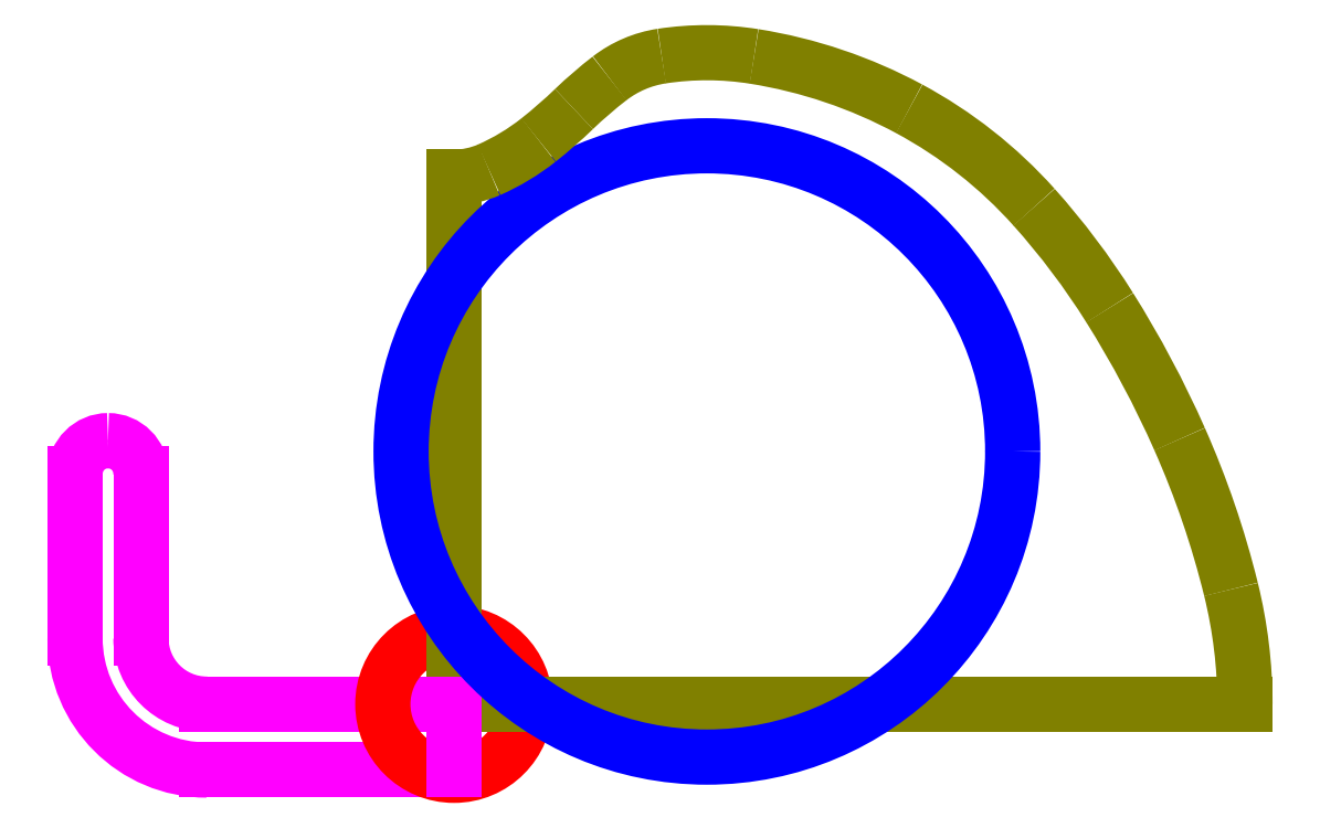
<metadata>
{"format":"dxf","ext":"dxf","renderer":"ezdxf+matplotlib","layout":"modelspace","background":"white","min_lineweight":24,"dpi":150}
</metadata>
<code>
0
SECTION
2
ENTITIES
0
LINE
8
Top
10
0.4375
20
0
30
0
11
1.25
21
0
31
0
0
LINE
8
Top
10
0
20
0.4375
30
0
11
1e-16
21
1.25
31
0
0
ARC
8
Top
10
0.4375
20
0.4375
30
0
40
0.4375
50
180
51
270
0
LINE
8
CrossSection
10
0
20
0.125
30
0
11
0
21
0.4375
31
0
0
LINE
8
CrossSectionForRot
10
-0.5937
20
0.125
30
0
11
-0.5937
21
0.4375
31
0
0
LINE
8
CrossSection
10
0.125
20
0
30
0
11
0.4375
21
0
31
0
0
LINE
8
CrossSectionForRot
10
-0.4687
20
0
30
0
11
0
21
0
31
0
0
ARC
8
CrossSection
10
0.125
20
0.125
30
0
40
0.125
50
180
51
270
0
ARC
8
CrossSectionForRot
10
-0.4687
20
0.125
30
0
40
0.125
50
180
51
270
0
LINE
8
CrossSection
10
-0.125
20
0.125
30
0
11
-0.125
21
0.4375
31
0
0
LINE
8
CrossSectionForRot
10
-0.7187
20
0.125
30
0
11
-0.7187
21
0.4375
31
0
0
ARC
8
CrossSection
10
0.125
20
0.125
30
0
40
0.25
50
180
51
270
0
ARC
8
CrossSectionForRot
10
-0.4687
20
0.125
30
0
40
0.25
50
180
51
270
0
LINE
8
CrossSection
10
0.125
20
-0.125
30
0
11
0.4375
21
-0.125
31
0
0
LINE
8
CrossSectionForRot
10
-0.4687
20
-0.125
30
0
11
0
21
-0.125
31
0
0
LINE
8
CrossSection
10
0.5
20
-0.0625
30
0
11
0.5
21
-0.0625
31
0
0
LINE
8
CrossSection
10
-0.0625
20
0.5
30
0
11
-0.0625
21
0.5
31
0
0
LINE
8
CrossSectionForRot
10
-0.6562
20
0.5
30
0
11
-0.6562
21
0.5
31
0
0
ARC
8
CrossSection
10
-0.0625
20
0.4375
30
0
40
0.0625
50
90
51
180
0
ARC
8
CrossSectionForRot
10
-0.6562
20
0.4375
30
0
40
0.0625
50
90
51
180
0
ARC
8
CrossSection
10
-0.0625
20
0.4375
30
0
40
0.0625
50
0
51
90
0
ARC
8
CrossSectionForRot
10
-0.6562
20
0.4375
30
0
40
0.0625
50
0
51
90
0
ARC
8
CrossSection
10
0.4375
20
-0.0625
30
0
40
0.0625
50
270
51
0
0
ARC
8
CrossSection
10
0.4375
20
-0.0625
30
0
40
0.0625
50
0
51
90
0
CIRCLE
8
MagnetHole
10
2e-16
20
1e-16
30
0
40
0.135
0
LINE
8
Bottom
10
0
20
0
30
0
11
1e-16
21
1
31
0
0
LINE
8
BottomFeet
10
0
20
0
30
0
11
1e-16
21
1
31
0
0
LINE
8
Bottom
10
0
20
0
30
0
11
1.5
21
0
31
0
0
LINE
8
BottomFeet
10
0
20
0
30
0
11
1.5
21
0
31
0
0
LINE
8
Bottom
10
1.5
20
0.0625
30
0
11
1.5
21
0
31
0
0
LINE
8
Working Lines
10
1e-16
20
1
30
0
11
1.5
21
1
31
0
0
LINE
8
Working Lines
10
0.5
20
0.5
30
0
11
0.5
21
2.25
31
0
0
LINE
8
Working Lines
10
0.5
20
0.5
30
0
11
2.562
21
0.5
31
0
0
LINE
8
Working Lines
10
1.5
20
0
30
0
11
1.5
21
1.5
31
0
0
ARC
8
Bottom
10
1e-16
20
0.2928
30
0
40
0.7072
50
69.79
51
90
0
ARC
8
Bottom
10
0.1232
20
0.6274
30
0
40
0.3507
50
40.93
51
69.79
0
ARC
8
Bottom
10
-0.273
20
0.2839
30
0
40
0.875
50
27.02
51
40.93
0
ARC
8
Bottom
10
0.8087
20
0.8354
30
0
40
0.3391
50
207
51
243.4
0
ARC
8
Bottom
10
0.9893
20
1.197
30
0
40
0.7431
50
243.4
51
264.7
0
ARC
8
Bottom
10
0.8091
20
-0.7612
30
0
40
1.223
50
71.84
51
84.74
0
ARC
8
Bottom
10
0.9846
20
-0.2259
30
0
40
0.6597
50
58.01
51
71.84
0
ARC
8
Bottom
10
1.152
20
0.0413
30
0
40
0.3447
50
38.82
51
58.01
0
ARC
8
Bottom
10
1.167
20
0.05353
30
0
40
0.3252
50
17.26
51
38.82
0
ARC
8
Bottom
10
0.9944
20
-1e-16
30
0
40
0.5056
50
0
51
17.26
0
LINE
8
Working Lines
10
0.3141
20
0.3141
30
0
11
1.814
21
0.3141
31
0
0
LINE
8
Working Lines
10
0.3141
20
0.3141
30
0
11
0.3141
21
1.814
31
0
0
LINE
8
Working Lines
10
-0.4375
20
0.2813
30
0
11
1.062
21
0.2813
31
0
0
LINE
8
Working Lines
10
-0.625
20
-9.875
30
0
11
-0.625
21
0.125
31
0
0
LINE
8
Working Lines
10
-4e-16
20
-9.875
30
0
11
2e-16
21
0.125
31
0
0
LINE
8
Working Lines
10
0.03125
20
-9.875
30
0
11
0.03125
21
0.125
31
0
0
LINE
8
CrossSectionForRot
10
0
20
-0.125
30
0
11
0
21
0
31
0
0
LINE
8
Working Lines
10
0.362
20
-9.875
30
0
11
0.362
21
0.362
31
0
0
LINE
8
Working Lines
10
-9.875
20
0.362
30
0
11
0.362
21
0.362
31
0
0
CIRCLE
8
footHole
10
0.4796
20
0.4796
30
0
40
0.58
0
LINE
8
Working Lines
10
1e-16
20
1.125
30
0
11
1.5
21
1.125
31
0
0
LINE
8
Working Lines
10
0.1141
20
0.3141
30
0
11
0.1141
21
1.814
31
0
0
LINE
8
Working Lines
10
1.1
20
0
30
0
11
1.1
21
1.5
31
0
0
LINE
8
Working Lines
10
1e-16
20
1.25
30
0
11
1.5
21
1.25
31
0
0
LINE
8
Working Lines
10
0.05157
20
0.3141
30
0
11
0.05157
21
1.814
31
0
0
LINE
8
Working Lines
10
-0.04419
20
-0.04419
30
0
11
0
21
0
31
0
0
ARC
8
BottomFeet
10
-1e-16
20
1.165
30
0
40
0.1645
50
270
51
293.8
0
ARC
8
BottomFeet
10
-0.1076
20
1.409
30
0
40
0.4314
50
293.8
51
308.4
0
ARC
8
BottomFeet
10
-0.4194
20
1.802
30
0
40
0.9336
50
308.4
51
313.9
0
ARC
8
BottomFeet
10
0.7987
20
0.5349
30
0
40
0.8244
50
127.7
51
133.9
0
ARC
8
BottomFeet
10
0.4261
20
1.018
30
0
40
0.2146
50
98.65
51
127.7
0
ARC
8
BottomFeet
10
0.4795
20
0.6666
30
0
40
0.5696
50
80.96
51
98.65
0
ARC
8
BottomFeet
10
0.4233
20
0.313
30
0
40
0.9277
50
61.69
51
80.96
0
ARC
8
BottomFeet
10
0.449
20
0.3607
30
0
40
0.8735
50
41.82
51
61.69
0
ARC
8
BottomFeet
10
0.04957
20
0.003392
30
0
40
1.409
50
32.1
51
41.82
0
ARC
8
BottomFeet
10
-0.4296
20
-0.2972
30
0
40
1.975
50
23.9
51
32.1
0
ARC
8
BottomFeet
10
-0.1944
20
-0.193
30
0
40
1.718
50
13.84
51
23.9
0
ARC
8
BottomFeet
10
0.5892
20
2.9e-15
30
0
40
0.9108
50
0
51
13.84
0
LINE
8
Working Lines
10
2e-16
20
2e-16
30
0
11
0.0221
21
0.0221
31
0
0
VIEWPORT
8
0
10
5.25
20
4
30
0
40
11.64
41
8.993
68
     1
69
     1
12
5.25
22
4
13
0
23
0
14
0.5
24
0.5
15
0.5
25
0.5
16
0
26
0
36
1
17
0
27
0
37
0
42
50
43
0
44
0
45
8.993
50
0
51
0
72
   100
90
   557152
1

281
     0
71
     1
74
     0
110
0
120
0
130
0
111
1
121
0
131
0
112
0
122
1
132
0
79
     0
146
0
170
     0
61
     5
348
4AB
292
     1
282
     1
141
0
142
0
63
   256
361
566
0
ENDSEC
0
EOF

</code>
